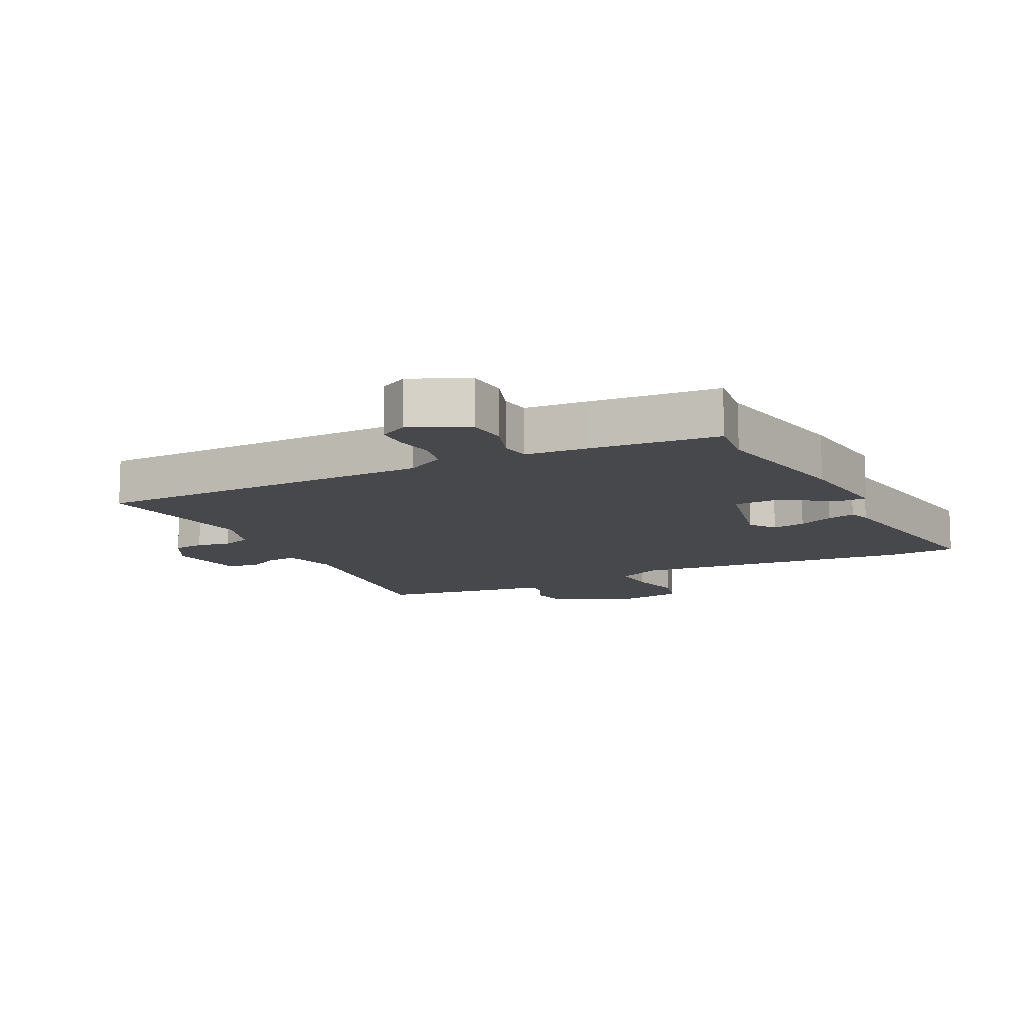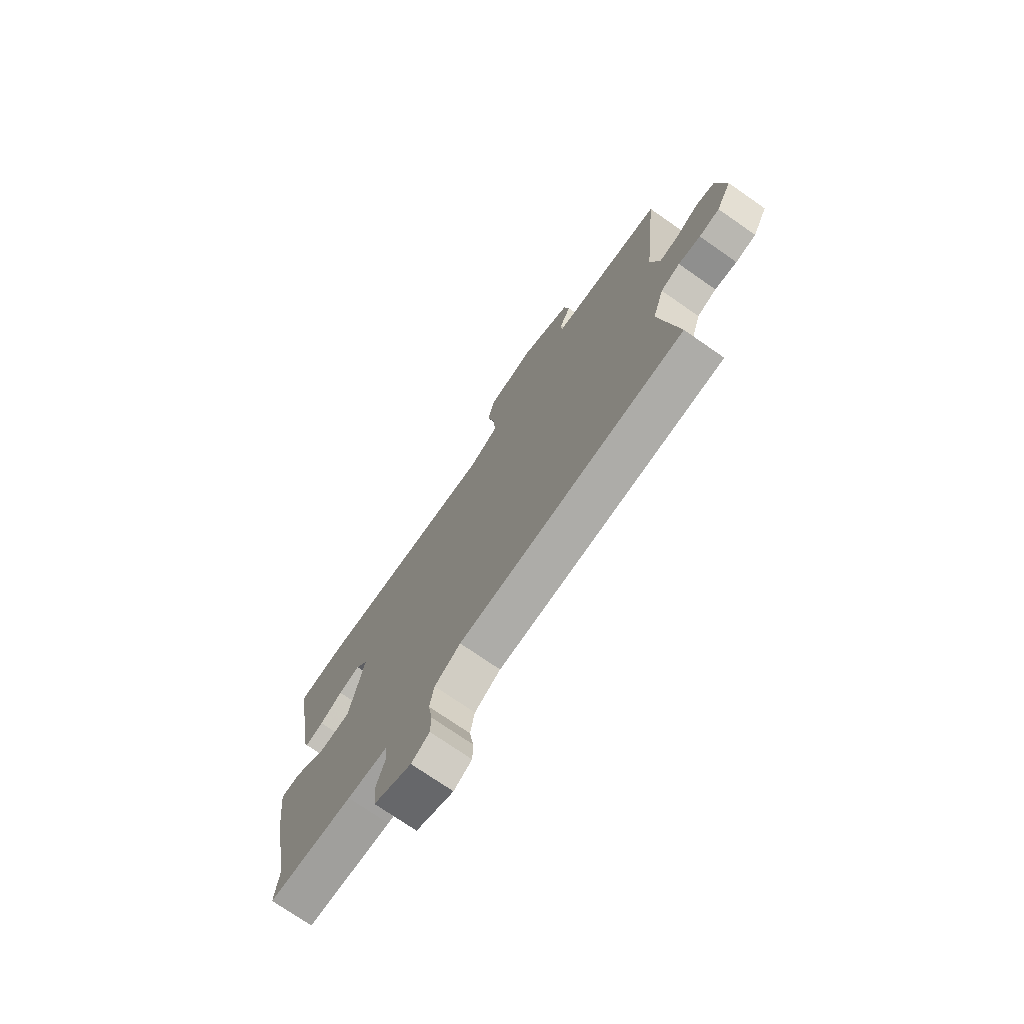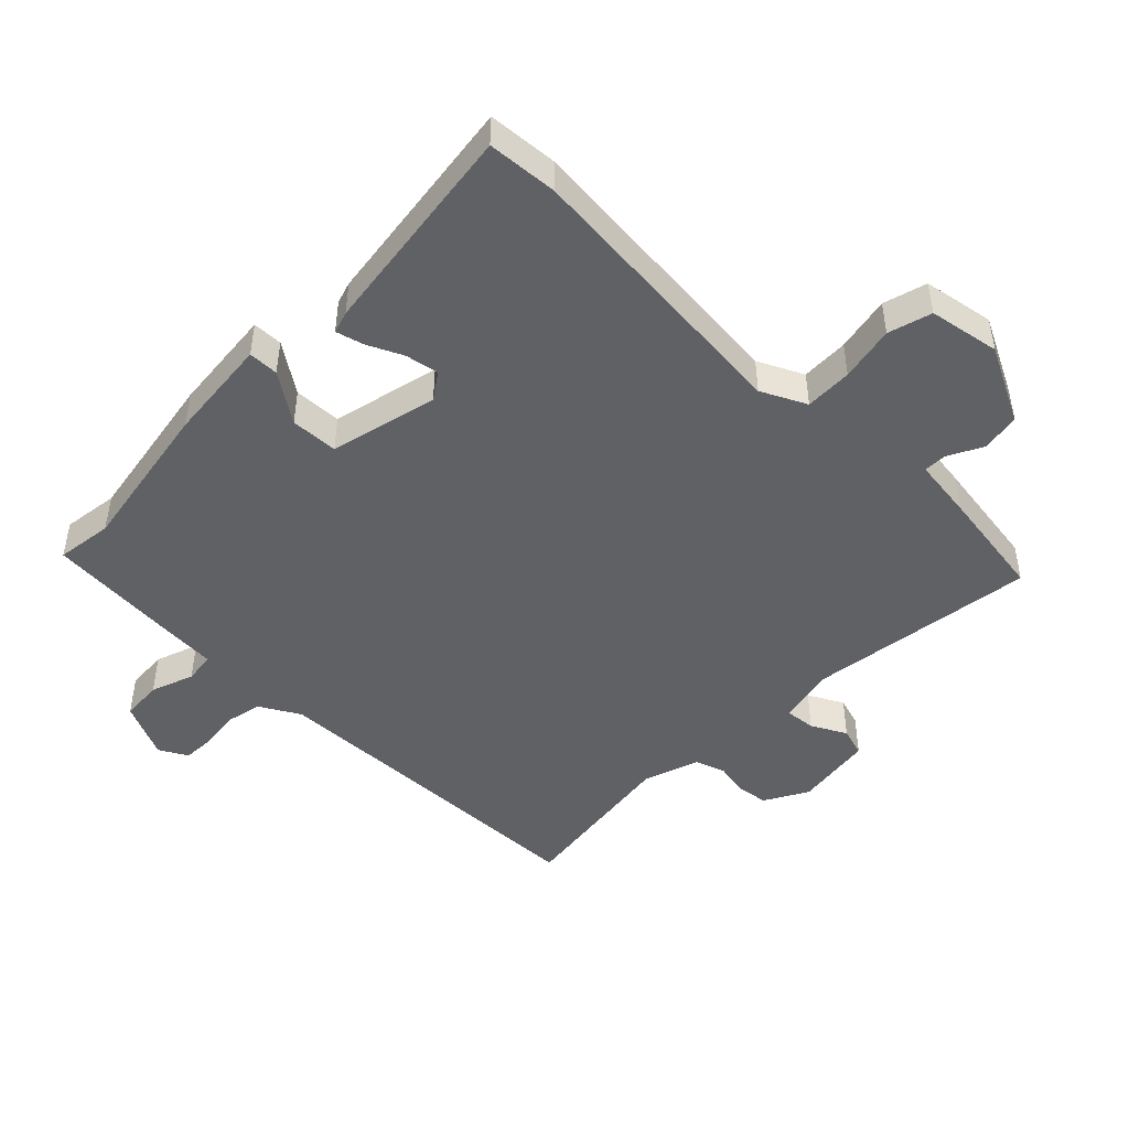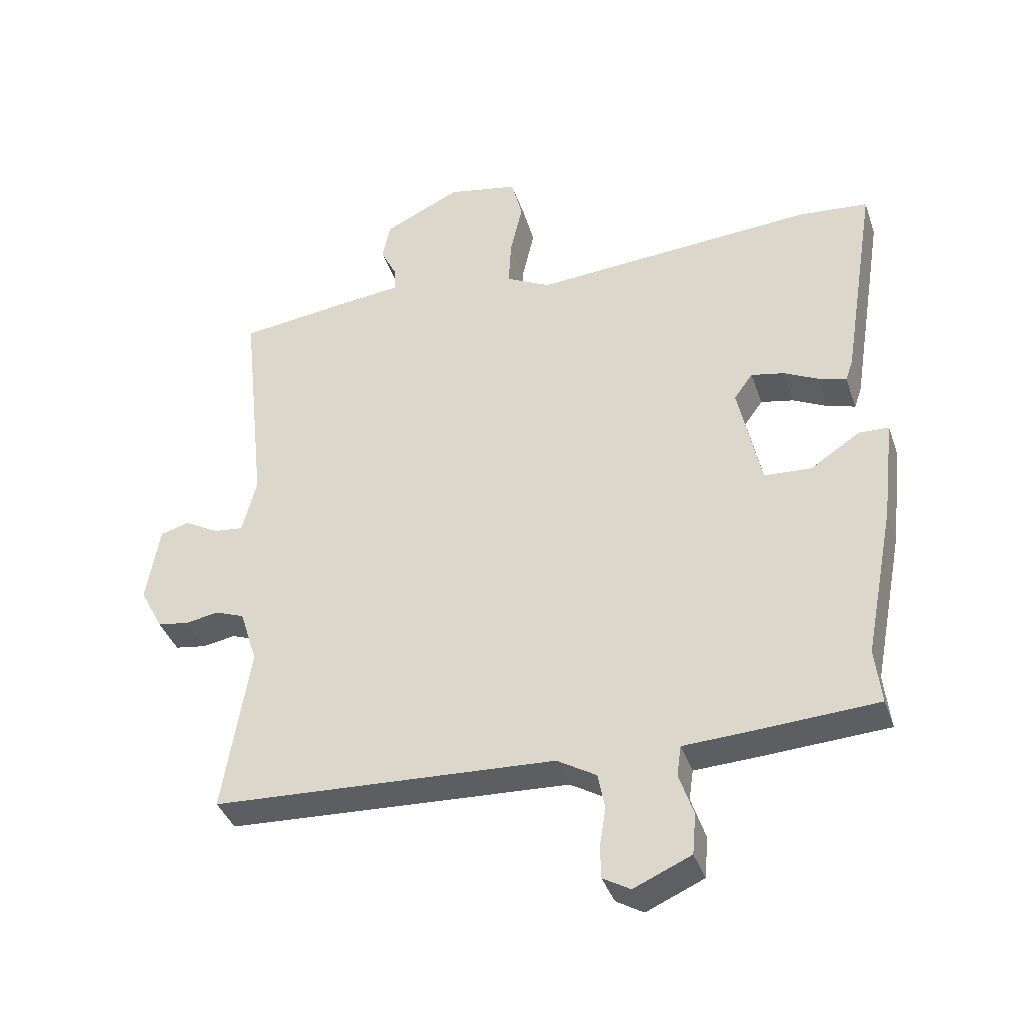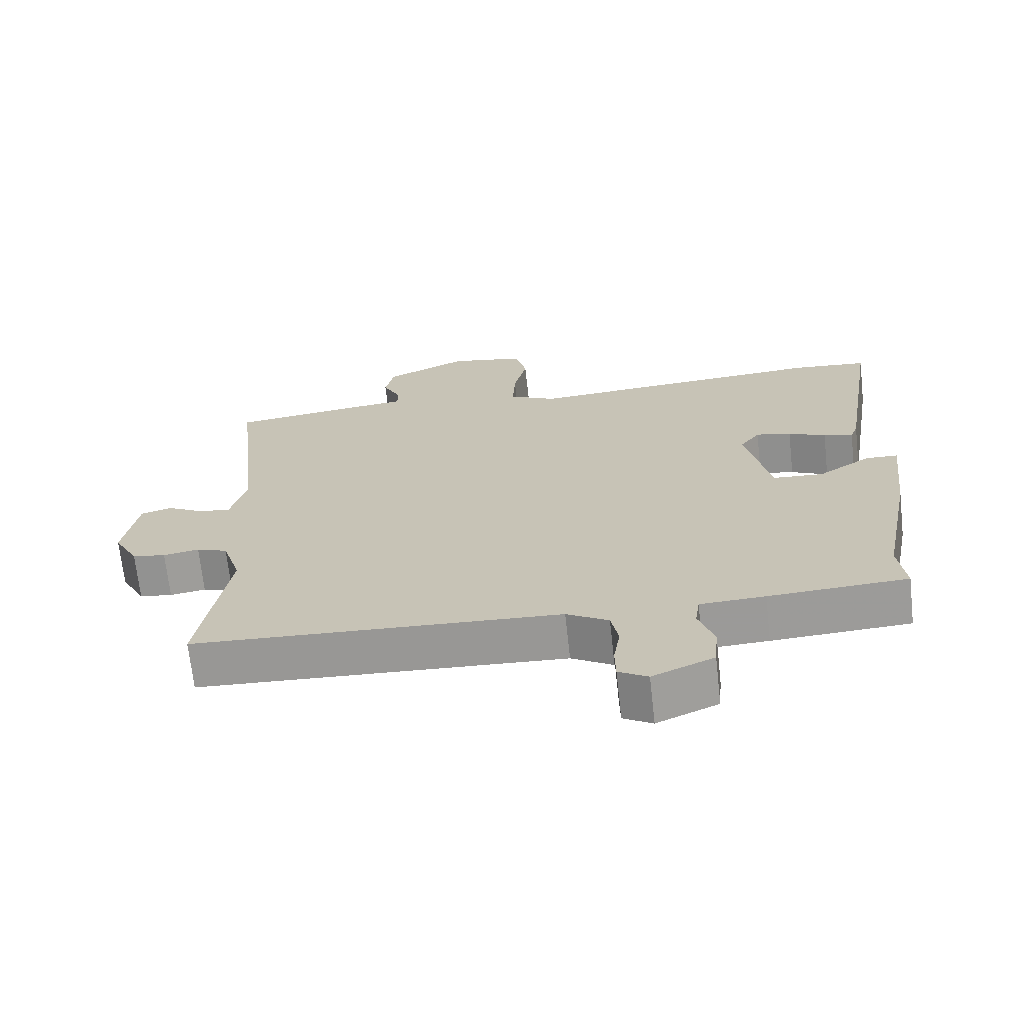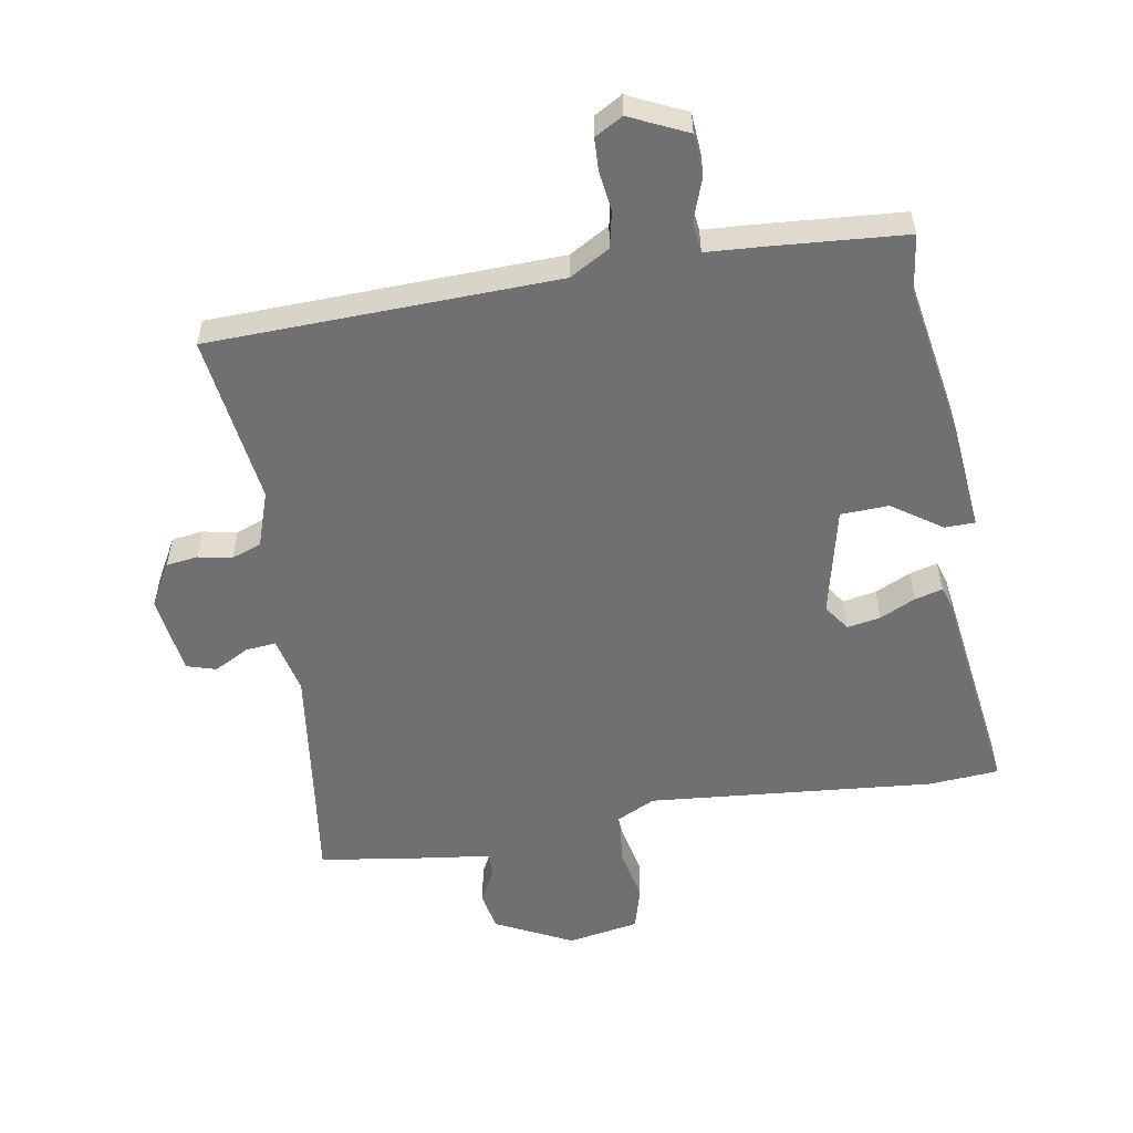
<metadata>
{"format":"obj","ext":"obj","renderer":"f3d","projection":"perspective","resolution":1024,"background":"white","views":[{"elev":-11.4,"azim":-154.8,"up":"+Y"},{"elev":-73.9,"azim":55.2,"up":"+Z"},{"elev":-46.9,"azim":-46.0,"up":"+Y"},{"elev":-38.8,"azim":-161.9,"up":"+Z"},{"elev":-69.0,"azim":-173.7,"up":"+Z"},{"elev":-55.0,"azim":-171.7,"up":"+Y"}]}
</metadata>
<code>
v -0.57 0.07 0.493
v -0.458 0.07 0.504
v -0.002 0.07 0.474
v 0.069 0.07 0.511
v 0.065 0.07 0.587
v 0.045 0.07 0.675
v 0.063 0.07 0.745
v 0.176 0.07 0.768
v 0.3 0.07 0.71
v 0.313 0.07 0.648
v 0.286 0.07 0.593
v 0.286 0.07 0.555
v 0.384 0.07 0.545
v 0.565 0.07 0.523
v 0.525 0.07 0.155
v 0.548 0.07 0.065
v 0.596 0.07 0.071
v 0.651 0.07 0.102
v 0.698 0.07 0.089
v 0.719 0.07 -0.037
v 0.682 0.07 -0.107
v 0.632 0.07 -0.115
v 0.578 0.07 -0.106
v 0.531 0.07 -0.124
v 0.503 0.07 -0.213
v 0.546 0.07 -0.483
v -0.006 0.07 -0.513
v -0.069 0.07 -0.551
v -0.08 0.07 -0.609
v -0.07 0.07 -0.672
v -0.071 0.07 -0.724
v -0.115 0.07 -0.75
v -0.207 0.07 -0.71
v -0.213 0.07 -0.644
v -0.19 0.07 -0.575
v -0.197 0.07 -0.526
v -0.294 0.07 -0.522
v -0.501 0.07 -0.511
v -0.491 0.07 -0.421
v -0.539 0.07 -0.174
v -0.559 0.07 -0.006
v -0.511 0.07 -0.004
v -0.431 0.07 -0.056
v -0.355 0.07 -0.051
v -0.319 0.07 0.123
v -0.349 0.07 0.164
v -0.402 0.07 0.153
v -0.458 0.07 0.125
v -0.502 0.07 0.112
v -0.514 0.07 0.147
v -0.57 0 0.493
v -0.458 0 0.504
v -0.002 0 0.474
v 0.069 0 0.511
v 0.065 0 0.587
v 0.045 0 0.675
v 0.063 0 0.745
v 0.176 0 0.768
v 0.3 0 0.71
v 0.313 0 0.648
v 0.286 0 0.593
v 0.286 0 0.555
v 0.384 0 0.545
v 0.565 0 0.523
v 0.525 0 0.155
v 0.548 0 0.065
v 0.596 0 0.071
v 0.651 0 0.102
v 0.698 0 0.089
v 0.719 0 -0.037
v 0.682 0 -0.107
v 0.632 0 -0.115
v 0.578 0 -0.106
v 0.531 0 -0.124
v 0.503 0 -0.213
v 0.546 0 -0.483
v -0.006 0 -0.513
v -0.069 0 -0.551
v -0.08 0 -0.609
v -0.07 0 -0.672
v -0.071 0 -0.724
v -0.115 0 -0.75
v -0.207 0 -0.71
v -0.213 0 -0.644
v -0.19 0 -0.575
v -0.197 0 -0.526
v -0.294 0 -0.522
v -0.501 0 -0.511
v -0.491 0 -0.421
v -0.539 0 -0.174
v -0.559 0 -0.006
v -0.511 0 -0.004
v -0.431 0 -0.056
v -0.355 0 -0.051
v -0.319 0 0.123
v -0.349 0 0.164
v -0.402 0 0.153
v -0.458 0 0.125
v -0.502 0 0.112
v -0.514 0 0.147
f 1 2 3
f 50 1 3
f 49 50 3
f 48 49 3
f 47 48 3
f 46 47 3 4
f 45 46 4
f 44 45 4
f 41 42 43
f 40 41 43
f 39 40 43
f 39 43 44
f 38 39 44
f 37 38 44
f 36 37 44
f 33 34 35
f 32 33 35
f 31 32 35
f 30 31 35
f 29 30 35
f 28 29 35 36
f 36 44 4
f 28 36 4
f 27 28 4
f 21 22 23
f 20 21 23
f 19 20 23
f 18 19 23
f 17 18 23
f 16 17 23 24
f 15 16 24 25
f 12 13 14 15
f 9 10 11
f 8 9 11
f 7 8 11
f 6 7 11
f 5 6 11
f 4 5 11 12
f 27 4 12
f 26 27 12
f 25 26 12
f 12 15 25
f 53 52 51
f 53 51 100
f 53 100 99
f 53 99 98
f 53 98 97
f 54 53 97 96
f 54 96 95
f 54 95 94
f 93 92 91
f 93 91 90
f 93 90 89
f 94 93 89
f 94 89 88
f 94 88 87
f 94 87 86
f 85 84 83
f 85 83 82
f 85 82 81
f 85 81 80
f 85 80 79
f 86 85 79 78
f 54 94 86
f 54 86 78
f 54 78 77
f 73 72 71
f 73 71 70
f 73 70 69
f 73 69 68
f 73 68 67
f 74 73 67 66
f 75 74 66 65
f 65 64 63 62
f 61 60 59
f 61 59 58
f 61 58 57
f 61 57 56
f 61 56 55
f 62 61 55 54
f 62 54 77
f 62 77 76
f 62 76 75
f 75 65 62
f 1 51 52 2
f 2 52 53 3
f 3 53 54 4
f 4 54 55 5
f 5 55 56 6
f 6 56 57 7
f 7 57 58 8
f 8 58 59 9
f 9 59 60 10
f 10 60 61 11
f 11 61 62 12
f 12 62 63 13
f 13 63 64 14
f 14 64 65 15
f 15 65 66 16
f 16 66 67 17
f 17 67 68 18
f 18 68 69 19
f 19 69 70 20
f 20 70 71 21
f 21 71 72 22
f 22 72 73 23
f 23 73 74 24
f 24 74 75 25
f 25 75 76 26
f 26 76 77 27
f 27 77 78 28
f 28 78 79 29
f 29 79 80 30
f 30 80 81 31
f 31 81 82 32
f 32 82 83 33
f 33 83 84 34
f 34 84 85 35
f 35 85 86 36
f 36 86 87 37
f 37 87 88 38
f 38 88 89 39
f 39 89 90 40
f 40 90 91 41
f 41 91 92 42
f 42 92 93 43
f 43 93 94 44
f 44 94 95 45
f 45 95 96 46
f 46 96 97 47
f 47 97 98 48
f 48 98 99 49
f 49 99 100 50
f 50 100 51 1

</code>
